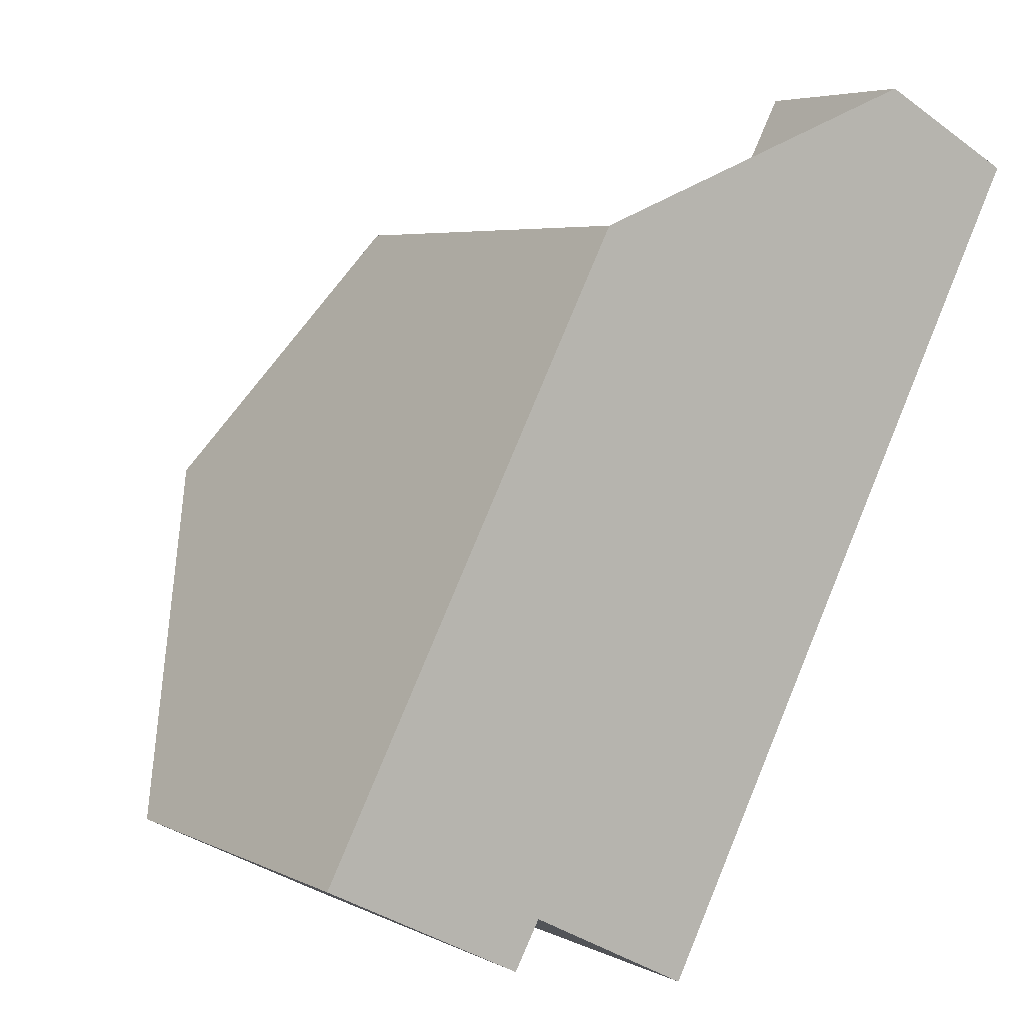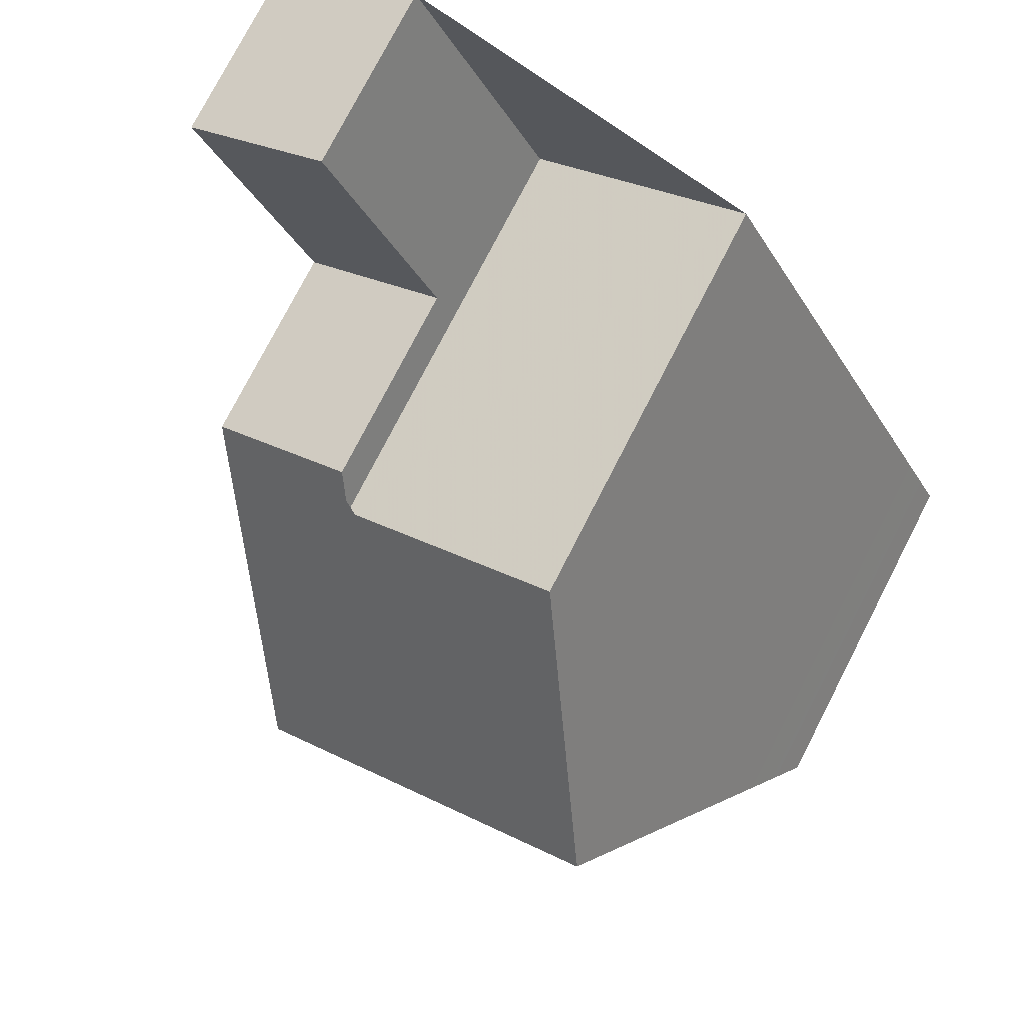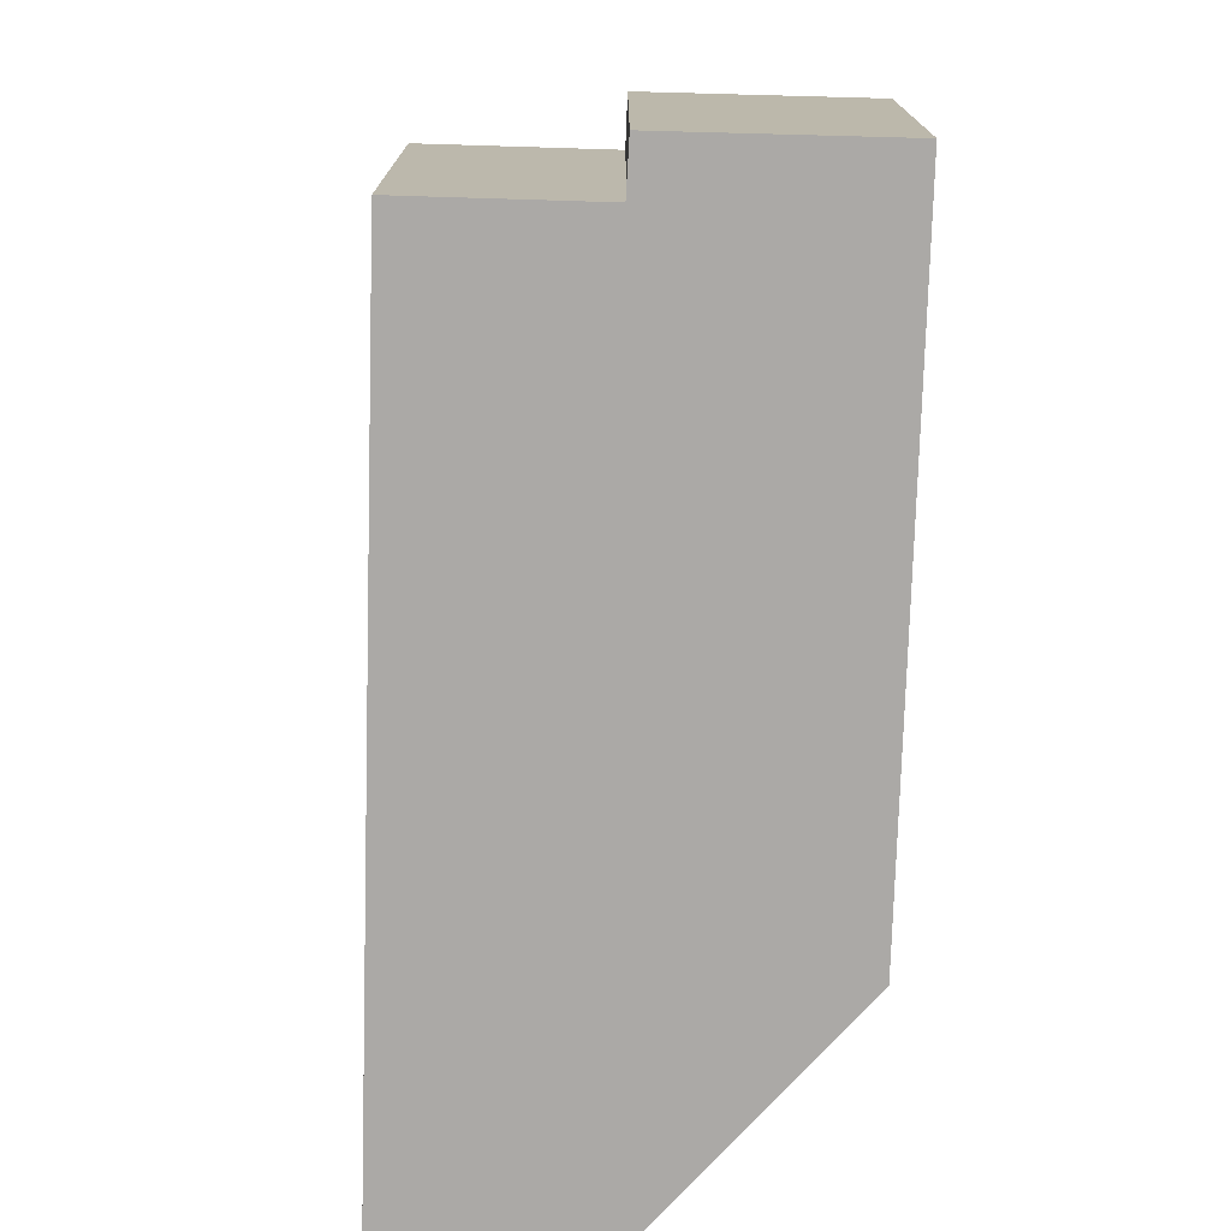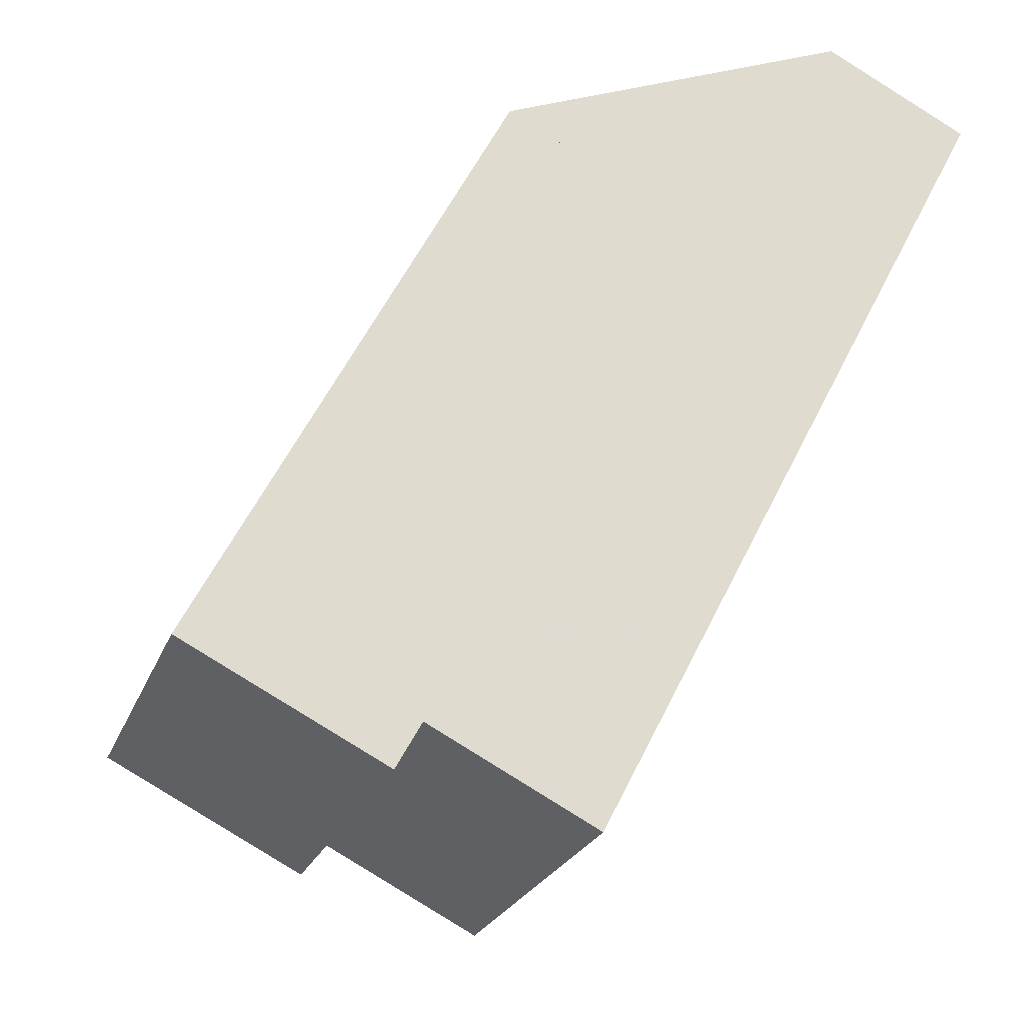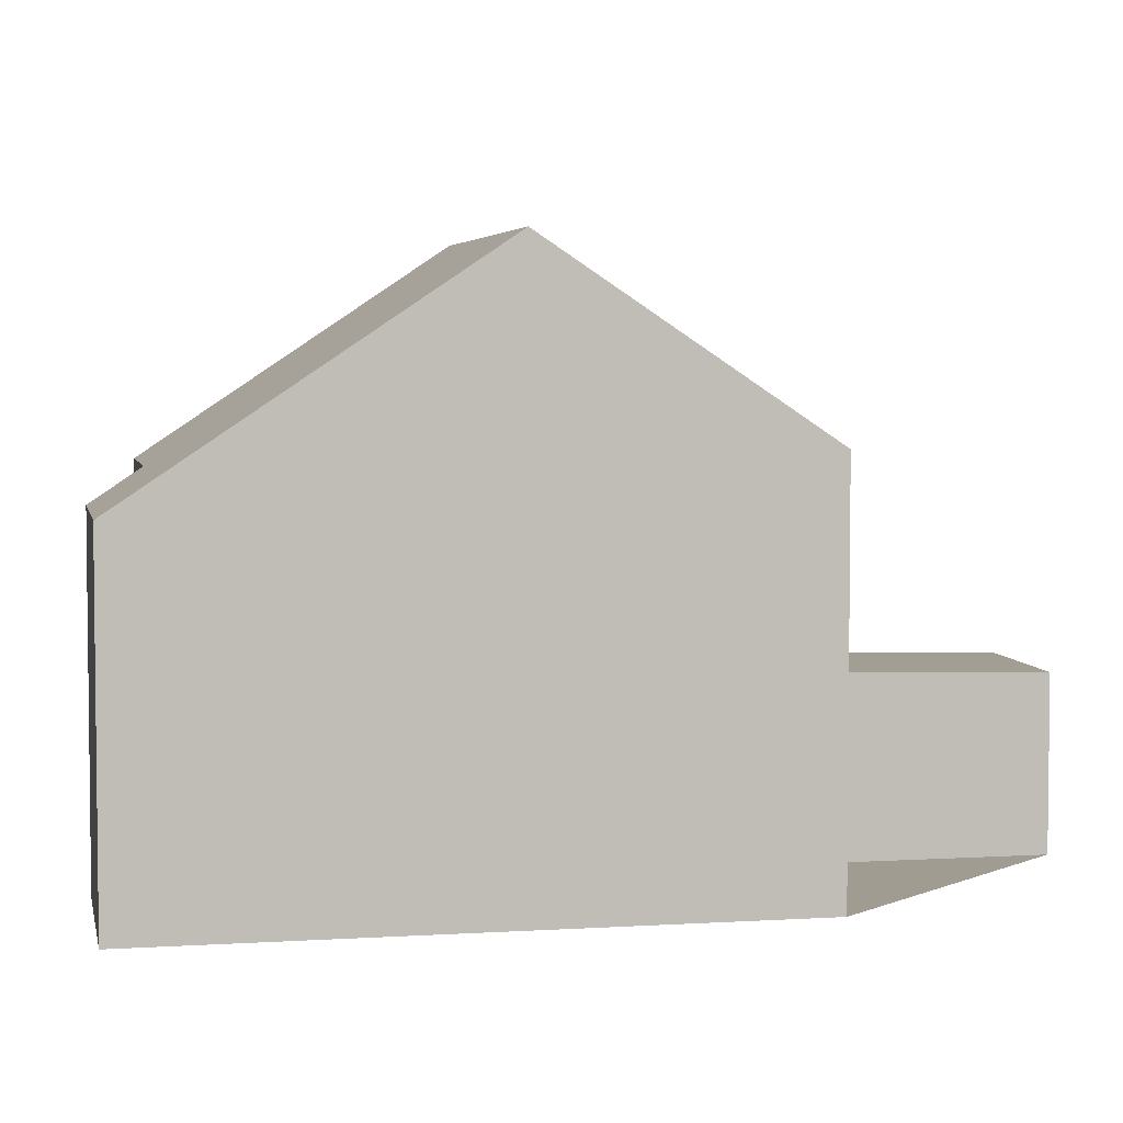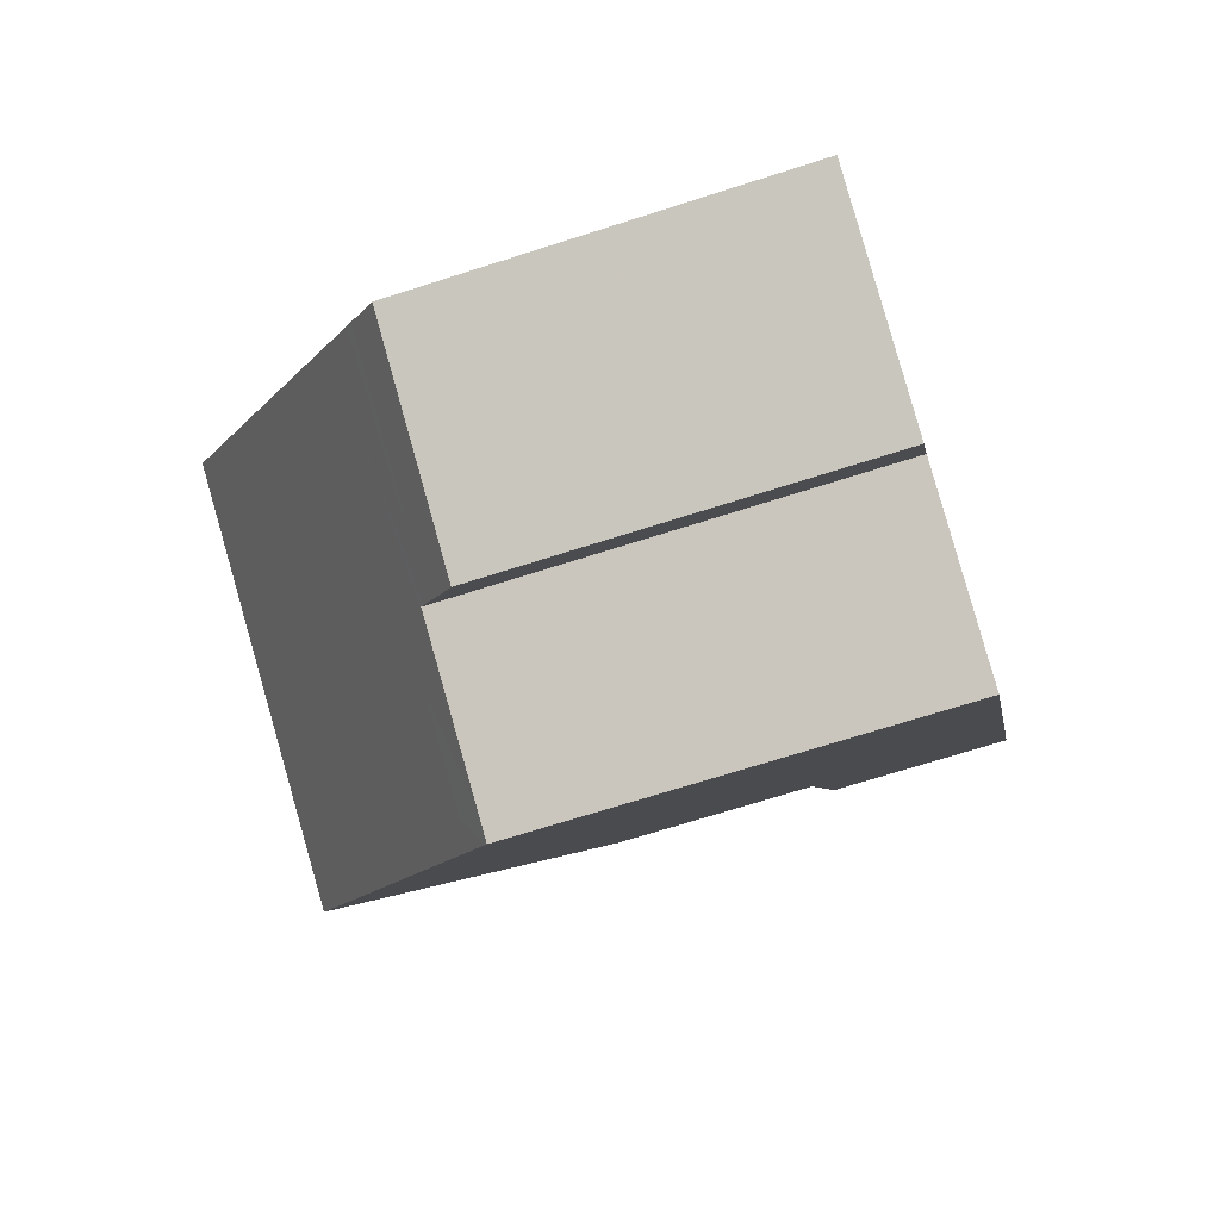
<metadata>
{"format":"obj","ext":"obj","renderer":"f3d","projection":"perspective","resolution":1024,"background":"white","views":[{"elev":5.0,"azim":146.0,"up":"+Y"},{"elev":76.8,"azim":27.2,"up":"+Y"},{"elev":-75.6,"azim":25.7,"up":"+Z"},{"elev":-23.5,"azim":162.7,"up":"+Y"},{"elev":4.4,"azim":105.8,"up":"+Z"},{"elev":-68.5,"azim":107.9,"up":"+Y"}]}
</metadata>
<code>
v -1962 -2399 5.578
v -1959 -2398 5.6
v -1955 -2406 4.867
v -1958 -2407 4.875
v -1958 -2406 5.347
v -1960 -2407 5.347
v -1966 -2397 2.505
v -1964 -2396 2.469
v -1962 -2404 8.17
v -1958 -2401 8.18
v -1961 -2403 8.173
v -1963 -2399 5.475
v -1964 -2400 5.464
v -1962 -2399 5.478
v -1958 -2401 8.18
v -1959 -2398 5.6
v -1958 -2401 8.18
v -1962 -2404 8.17
v -1963 -2399 5.226
v -1964 -2400 5.217
v -1964 -2396 2.476
v -1964 -2400 2.581
v -1963 -2399 2.545
v -1961 -2403 8.173
v -1959 -2407 5.347
v -1963 -2399 2.552
v -1963 -2399 5.224
v -1955 -2406 4.867
v -1958 -2401 8.18
v -1955 -2405 5.224
v -1956 -2405 5.224
v -1958 -2406 5.232
v -1964 -2396 2.476
v -1964 -2396 2.469
v -1966 -2397 2.505
v -1962 -2403 8.17
v -1964 -2400 5.466
v -1966 -2397 2.5
v -1960 -2407 5.347
v -1962 -2403 8.17
v -1964 -2400 2.575
v -1964 -2400 5.219
v -1966 -2397 2.499
v -1963 -2399 2.545
v -1963 -2399 2.552
v -1964 -2400 2.575
v -1964 -2400 2.581
v -1963 -2399 5.224
v -1963 -2399 5.226
v -1964 -2400 5.219
v -1964 -2400 5.217
v -1956 -2405 5.299
v -1956 -2405 5.299
v -1958 -2406 5.307
v -1956 -2405 5.621
v -1956 -2404 5.621
v -1960 -2407 5.622
v -1959 -2406 5.622
v -1961 -2407 5.623
v -1959 -2398 5.6
v -1962 -2399 5.578
v -1962 -2399 0
v -1959 -2398 8.882e-16
v -1958 -2401 8.18
v -1959 -2398 5.6
v -1959 -2398 0
v -1958 -2401 0
v -1955 -2406 4.867
v -1955 -2406 4.867
v -1955 -2406 0
v -1955 -2406 0
v -1958 -2406 5.232
v -1958 -2407 4.875
v -1958 -2407 0
v -1958 -2406 0
v -1959 -2407 5.347
v -1958 -2406 5.347
v -1958 -2406 8.882e-16
v -1959 -2407 8.882e-16
v -1961 -2407 5.623
v -1960 -2407 5.347
v -1960 -2407 0
v -1961 -2407 0
v -1966 -2397 2.499
v -1966 -2397 2.505
v -1966 -2397 0
v -1966 -2397 0
v -1964 -2396 2.469
v -1964 -2396 2.469
v -1964 -2396 0
v -1964 -2396 0
v -1964 -2400 5.464
v -1962 -2404 8.17
v -1962 -2404 0
v -1964 -2400 -8.882e-16
v -1964 -2400 5.217
v -1964 -2400 5.464
v -1964 -2400 -8.882e-16
v -1964 -2400 8.882e-16
v -1962 -2399 5.578
v -1962 -2399 5.478
v -1962 -2399 0
v -1962 -2399 0
v -1959 -2398 5.6
v -1959 -2398 5.6
v -1959 -2398 8.882e-16
v -1959 -2398 0
v -1956 -2404 5.621
v -1958 -2401 8.18
v -1958 -2401 0
v -1956 -2404 8.882e-16
v -1964 -2396 2.469
v -1964 -2396 2.476
v -1964 -2396 0
v -1964 -2396 0
v -1960 -2407 5.347
v -1959 -2407 5.347
v -1959 -2407 8.882e-16
v -1960 -2407 0
v -1958 -2407 4.875
v -1955 -2406 4.867
v -1955 -2406 0
v -1958 -2407 0
v -1955 -2406 4.867
v -1955 -2405 5.224
v -1955 -2405 0
v -1955 -2406 0
v -1958 -2406 5.307
v -1958 -2406 5.232
v -1958 -2406 0
v -1958 -2406 0
v -1963 -2399 2.545
v -1964 -2396 2.469
v -1964 -2396 0
v -1963 -2399 0
v -1966 -2397 2.505
v -1966 -2397 2.505
v -1966 -2397 0
v -1966 -2397 0
v -1960 -2407 5.347
v -1960 -2407 5.347
v -1960 -2407 0
v -1960 -2407 0
v -1964 -2396 2.476
v -1966 -2397 2.499
v -1966 -2397 0
v -1964 -2396 0
v -1966 -2397 2.505
v -1964 -2400 2.581
v -1964 -2400 0
v -1966 -2397 0
v -1962 -2399 5.478
v -1963 -2399 5.226
v -1963 -2399 0
v -1962 -2399 0
v -1955 -2405 5.224
v -1956 -2405 5.299
v -1956 -2405 0
v -1955 -2405 0
v -1958 -2406 5.347
v -1958 -2406 5.307
v -1958 -2406 0
v -1958 -2406 8.882e-16
v -1956 -2405 5.299
v -1956 -2404 5.621
v -1956 -2404 8.882e-16
v -1956 -2405 0
v -1962 -2404 8.17
v -1961 -2407 5.623
v -1961 -2407 0
v -1962 -2404 0
v -1966 -2397 0
v -1964 -2396 0
v -1962 -2399 0
v -1959 -2398 0
v -1955 -2406 0
v -1958 -2407 0
v -1958 -2406 0
v -1960 -2407 0
f 37 12 11 36
f 16 2 10 15
f 15 11 12 14 1 16
f 56 52 53 55
f 45 33 34 44
f 47 35 38 46
f 27 19 23 26
f 58 25 39 57
f 42 27 26 41
f 55 53 54 5 25 58
f 30 3 28 31
f 31 28 4 32
f 49 14 12 48
f 48 12 37 50
f 33 21 8 34
f 38 35 7 43
f 36 9 13 37
f 46 38 33 45
f 57 39 6 59
f 41 22 20 42
f 50 37 13 51
f 43 21 33 38
f 52 30 31 53
f 53 31 32 54
f 55 29 17 56
f 57 40 24 58
f 58 24 29 55
f 59 18 40 57
f 61 62 63 60
f 65 66 67 64
f 69 70 71 68
f 73 74 75 72
f 77 78 79 76
f 81 82 83 80
f 85 86 87 84
f 89 90 91 88
f 93 94 95 92
f 97 98 99 96
f 101 102 103 100
f 105 106 107 104
f 109 110 111 108
f 113 114 115 112
f 117 118 119 116
f 121 122 123 120
f 125 126 127 124
f 129 130 131 128
f 133 134 135 132
f 137 138 139 136
f 141 142 143 140
f 145 146 147 144
f 149 150 151 148
f 153 154 155 152
f 157 158 159 156
f 161 162 163 160
f 165 166 167 164
f 169 170 171 168
f 173 174 175 176 177 178 179 172

</code>
